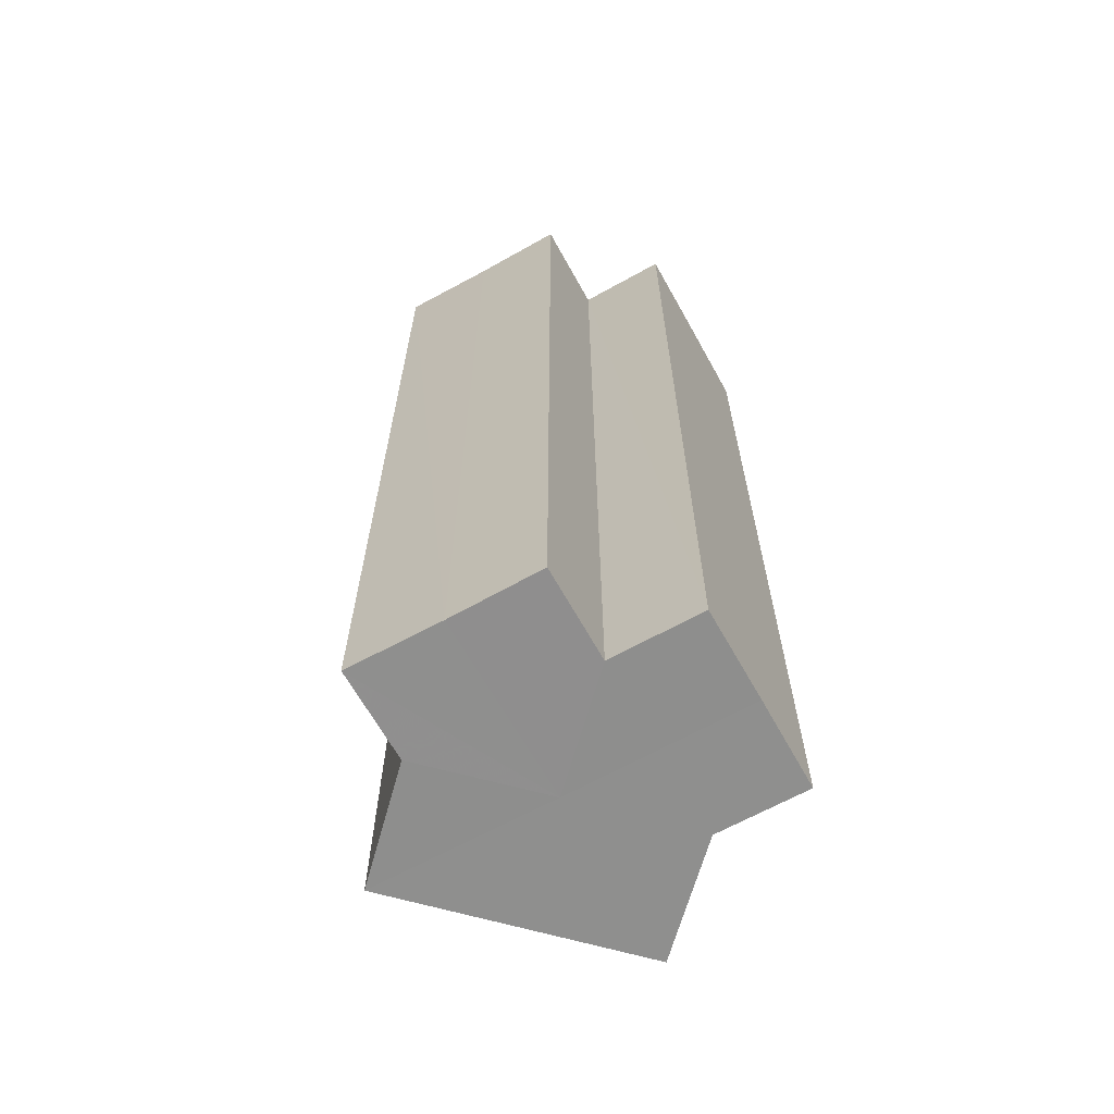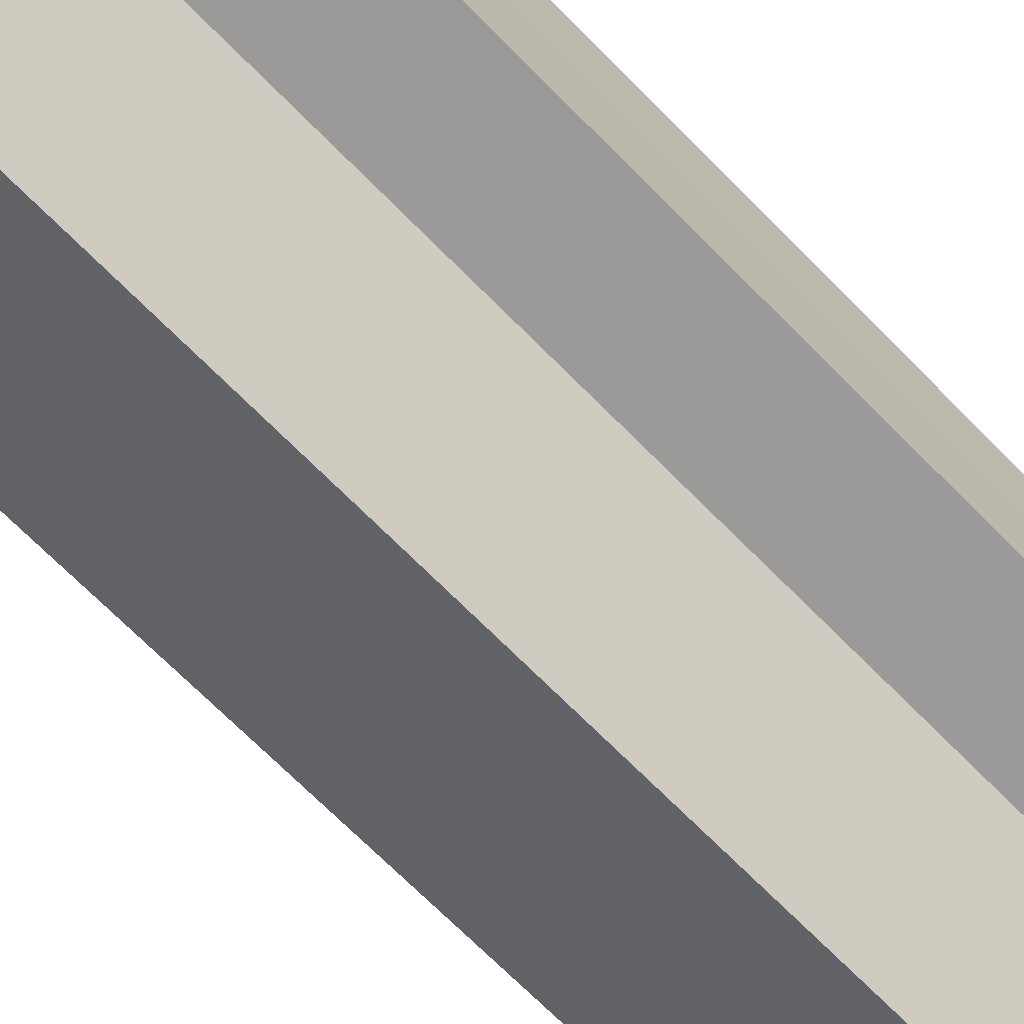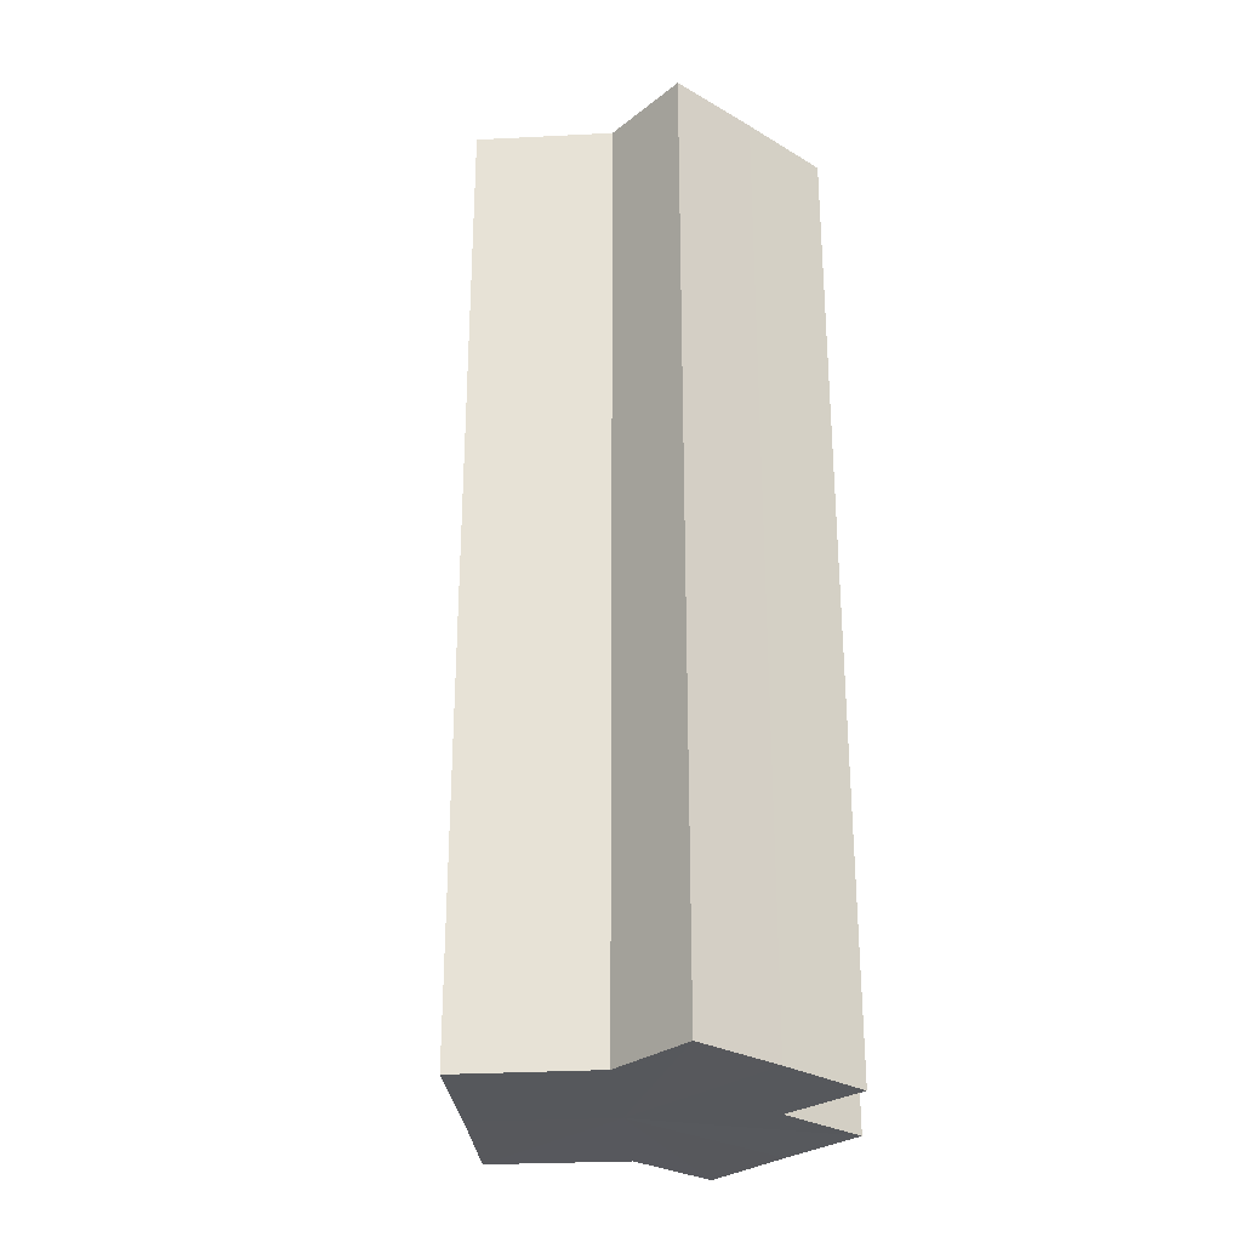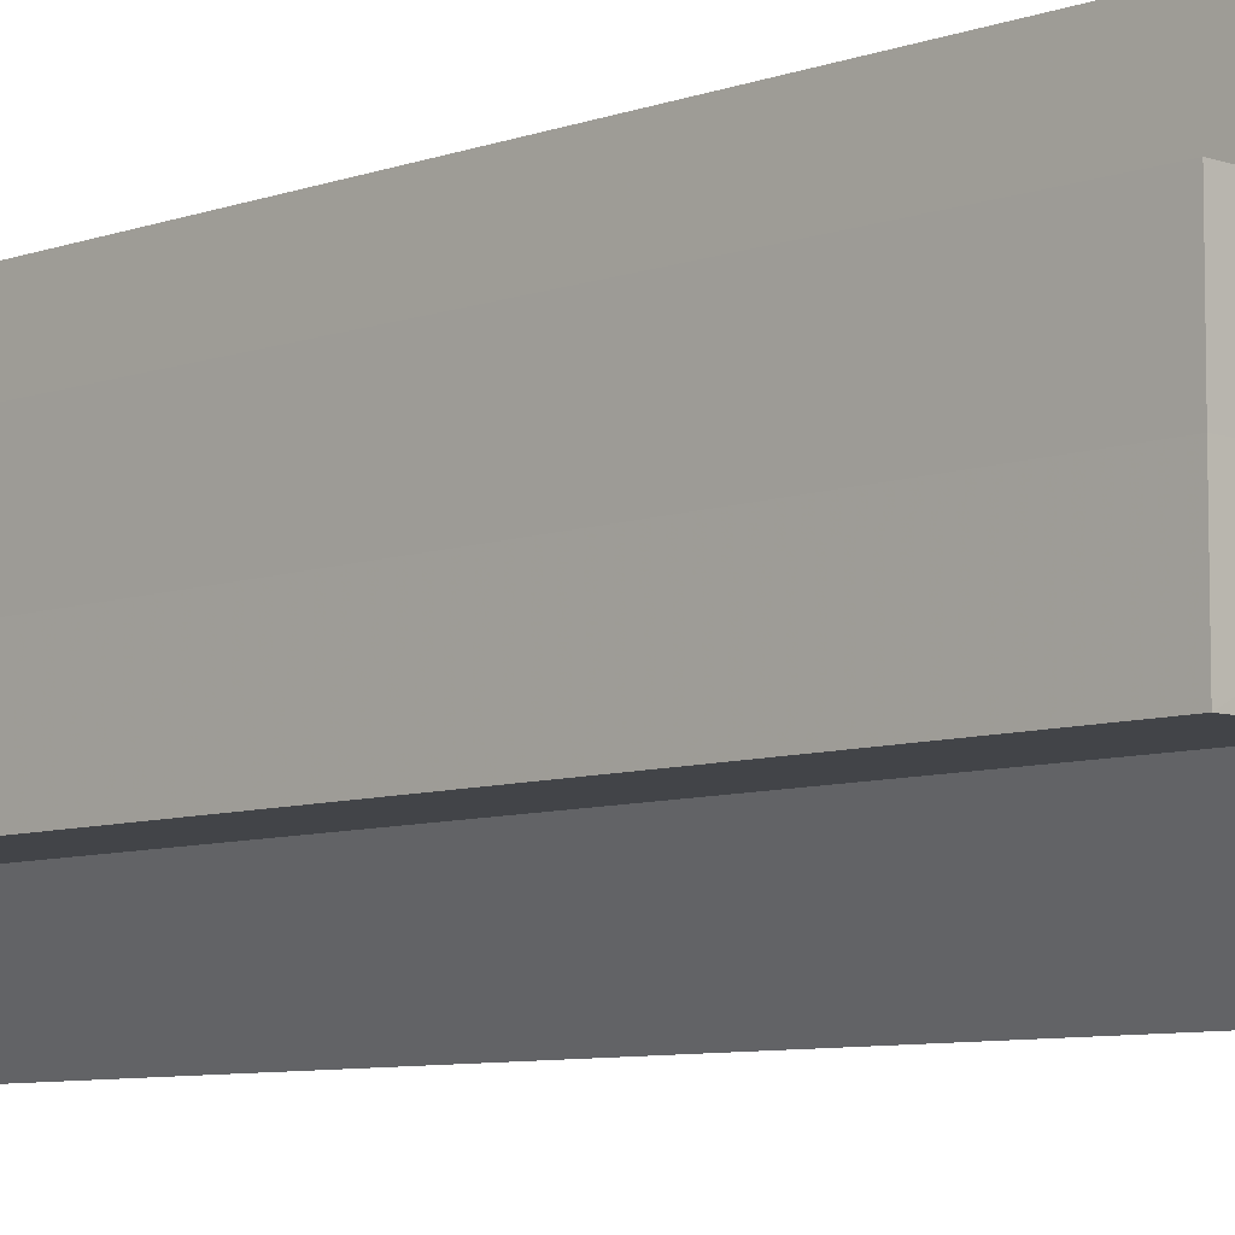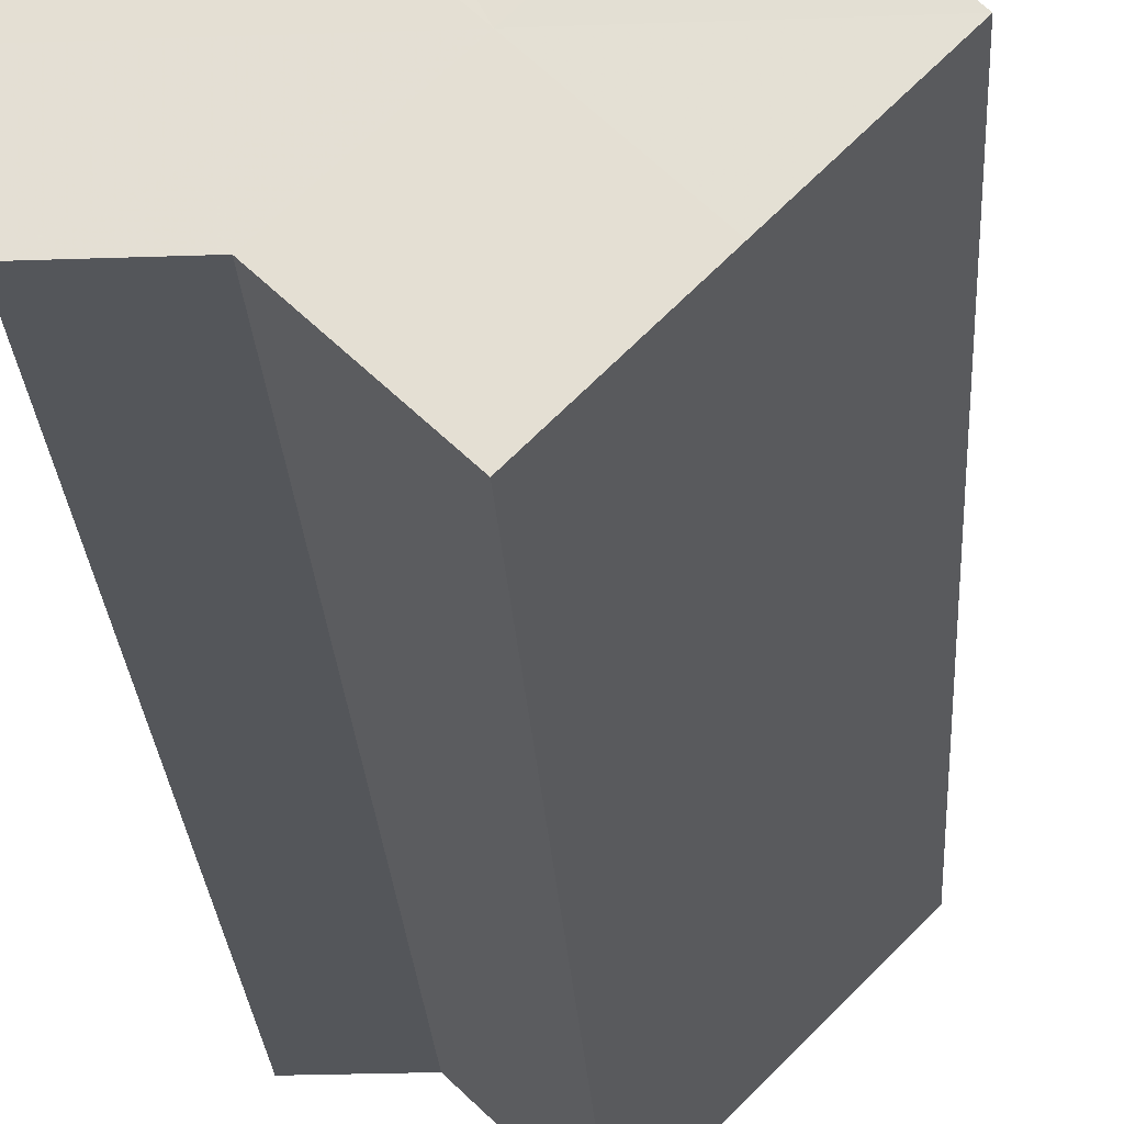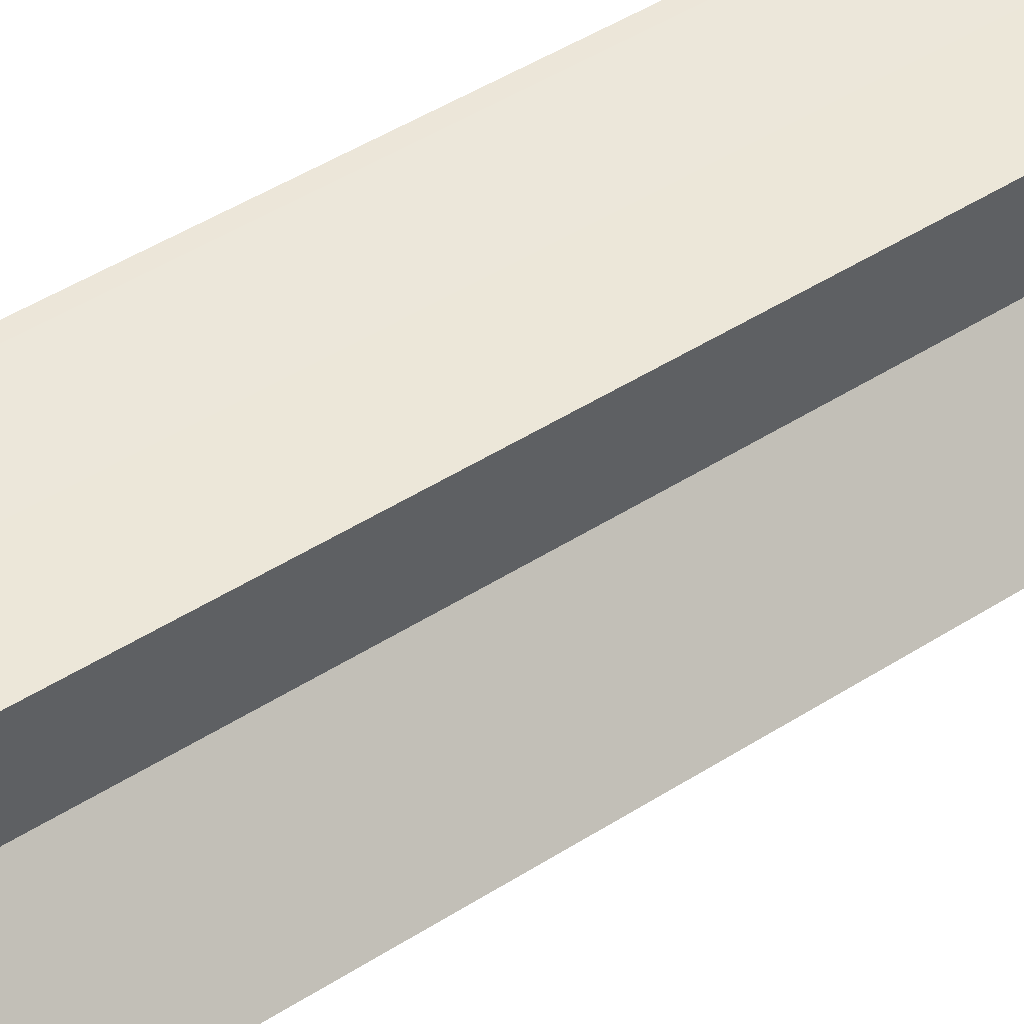
<metadata>
{"format":"obj","ext":"obj","renderer":"f3d","projection":"perspective","resolution":1024,"background":"white","views":[{"elev":-65.1,"azim":-150.9,"up":"+Z"},{"elev":-69.5,"azim":-135.5,"up":"+Y"},{"elev":-28.6,"azim":139.2,"up":"+Z"},{"elev":-7.6,"azim":-44.7,"up":"+Y"},{"elev":-25.1,"azim":3.2,"up":"+Y"},{"elev":50.7,"azim":55.6,"up":"+Y"}]}
</metadata>
<code>
o 8088
v 2174 1868 7.963
v 2174 1868 7.963
v 2174 1868 7.863
v 2174 1868 7.963
v 2174 1868 7.863
v 2174 1868 7.963
v 2174 1868 7.863
v 2174 1868 7.963
v 2174 1868 7.863
v 2174 1868 7.963
v 2174 1868 7.963
v 2174 1868 7.963
v 2174 1868 7.963
v 2174 1868 7.963
v 2174 1868 7.863
v 2174 1868 7.863
v 2174 1868 7.963
v 2174 1868 7.863
v 2174 1868 7.963
v 2174 1868 7.963
v 2174 1868 7.963
v 2174 1868 7.963
v 2174 1868 7.863
v 2174 1868 7.963
v 2174 1868 7.863
v 2174 1868 7.863
v 2174 1868 7.963
v 2174 1868 7.863
v 2174 1868 7.963
v 2174 1868 7.963
v 2174 1868 7.963
v 2174 1868 7.963
v 2174 1868 7.863
v 2174 1868 7.963
v 2174 1868 7.863
v 2174 1868 7.863
v 2174 1868 7.963
v 2174 1868 7.963
v 2174 1868 7.963
v 2174 1868 7.863
v 2174 1868 7.863
v 2174 1868 7.963
v 2174 1868 7.963
v 2174 1868 7.963
v 2174 1868 7.963
v 2174 1868 7.863
v 2174 1868 7.863
v 2174 1868 7.863
v 2174 1868 7.963
v 2174 1868 7.863
v 2174 1868 7.863
v 2174 1868 7.963
v 2174 1868 7.963
v 2174 1868 7.963
v 2174 1868 7.863
v 2174 1868 7.863
v 2174 1868 7.963
v 2174 1868 7.963
v 2174 1868 7.963
v 2174 1868 7.963
v 2174 1868 7.863
v 2174 1868 7.863
v 2174 1868 7.863
v 2174 1868 7.863
v 2174 1868 7.863
v 2174 1868 7.863
v 2174 1868 7.863
v 2174 1868 7.863
v 2174 1868 7.863
v 2174 1868 7.863
v 2174 1868 7.863
v 2174 1868 7.863
v 2174 1868 7.863
v 2174 1868 7.863
f 1 2 3
f 2 4 5
f 3 6 7
f 7 8 9
f 10 8 11
f 10 12 8
f 10 11 13
f 10 14 12
f 15 13 16
f 10 13 17
f 18 19 15
f 20 21 18
f 21 22 23
f 10 17 24
f 25 24 26
f 10 24 27
f 28 29 25
f 30 31 28
f 31 32 33
f 10 27 34
f 35 34 36
f 37 38 35
f 10 34 39
f 40 39 41
f 42 43 40
f 10 39 44
f 10 44 45
f 10 45 14
f 46 44 47
f 48 49 46
f 50 14 51
f 52 53 48
f 53 54 55
f 56 57 50
f 58 59 56
f 59 60 61
f 62 63 64
f 62 65 63
f 62 64 66
f 62 67 65
f 62 66 68
f 62 69 67
f 62 68 70
f 62 71 69
f 62 70 72
f 62 73 71
f 62 72 74
f 62 74 73

</code>
